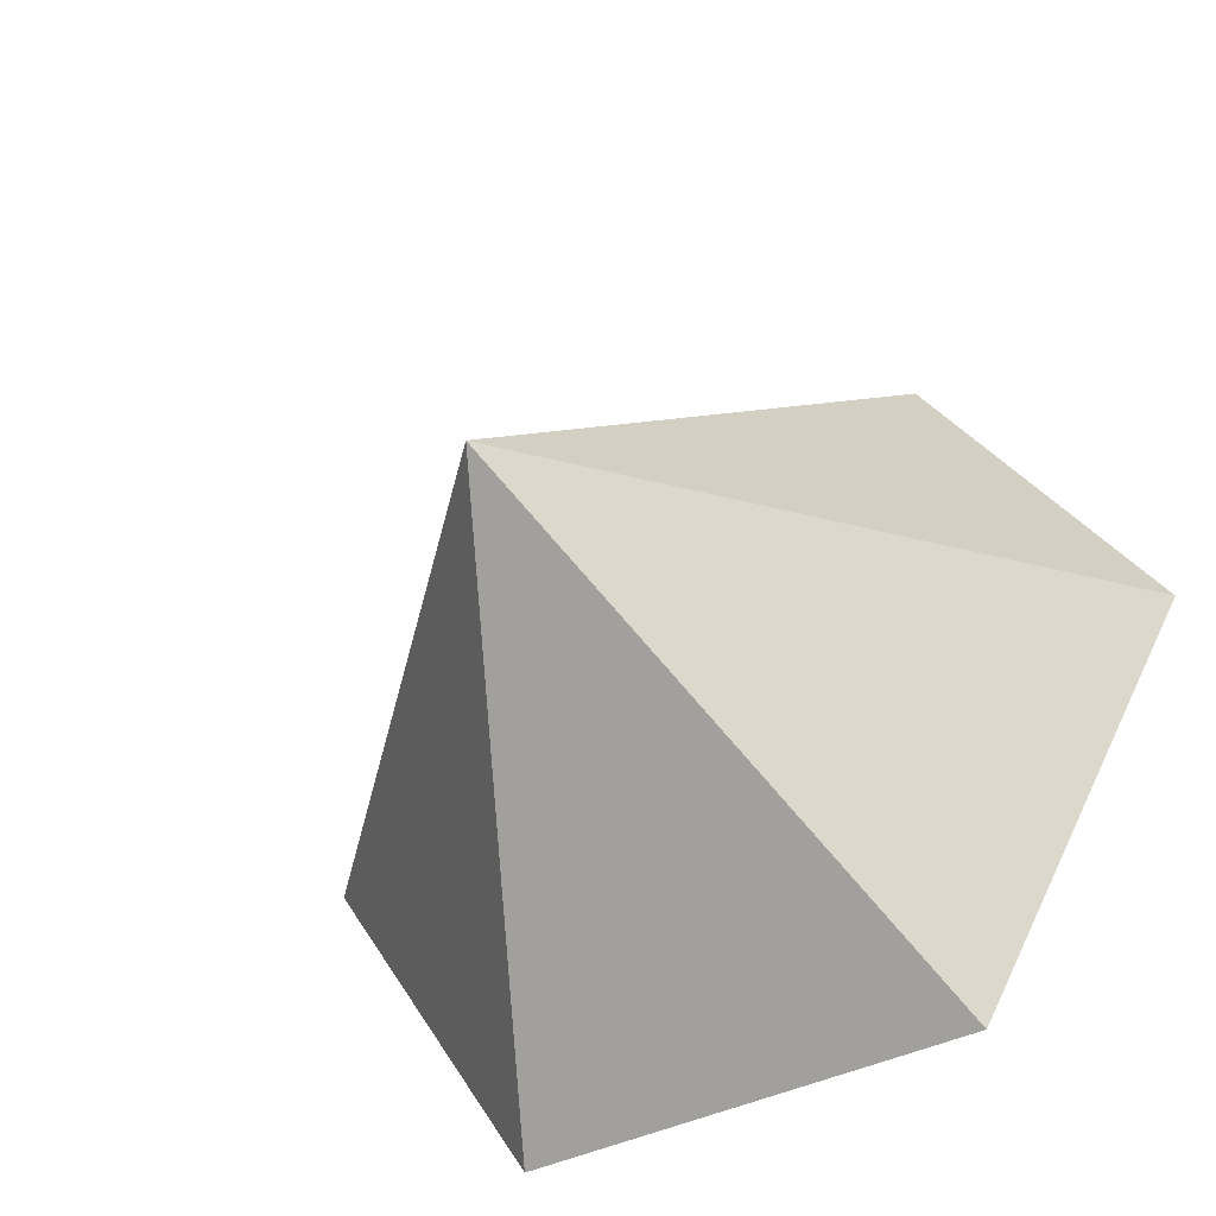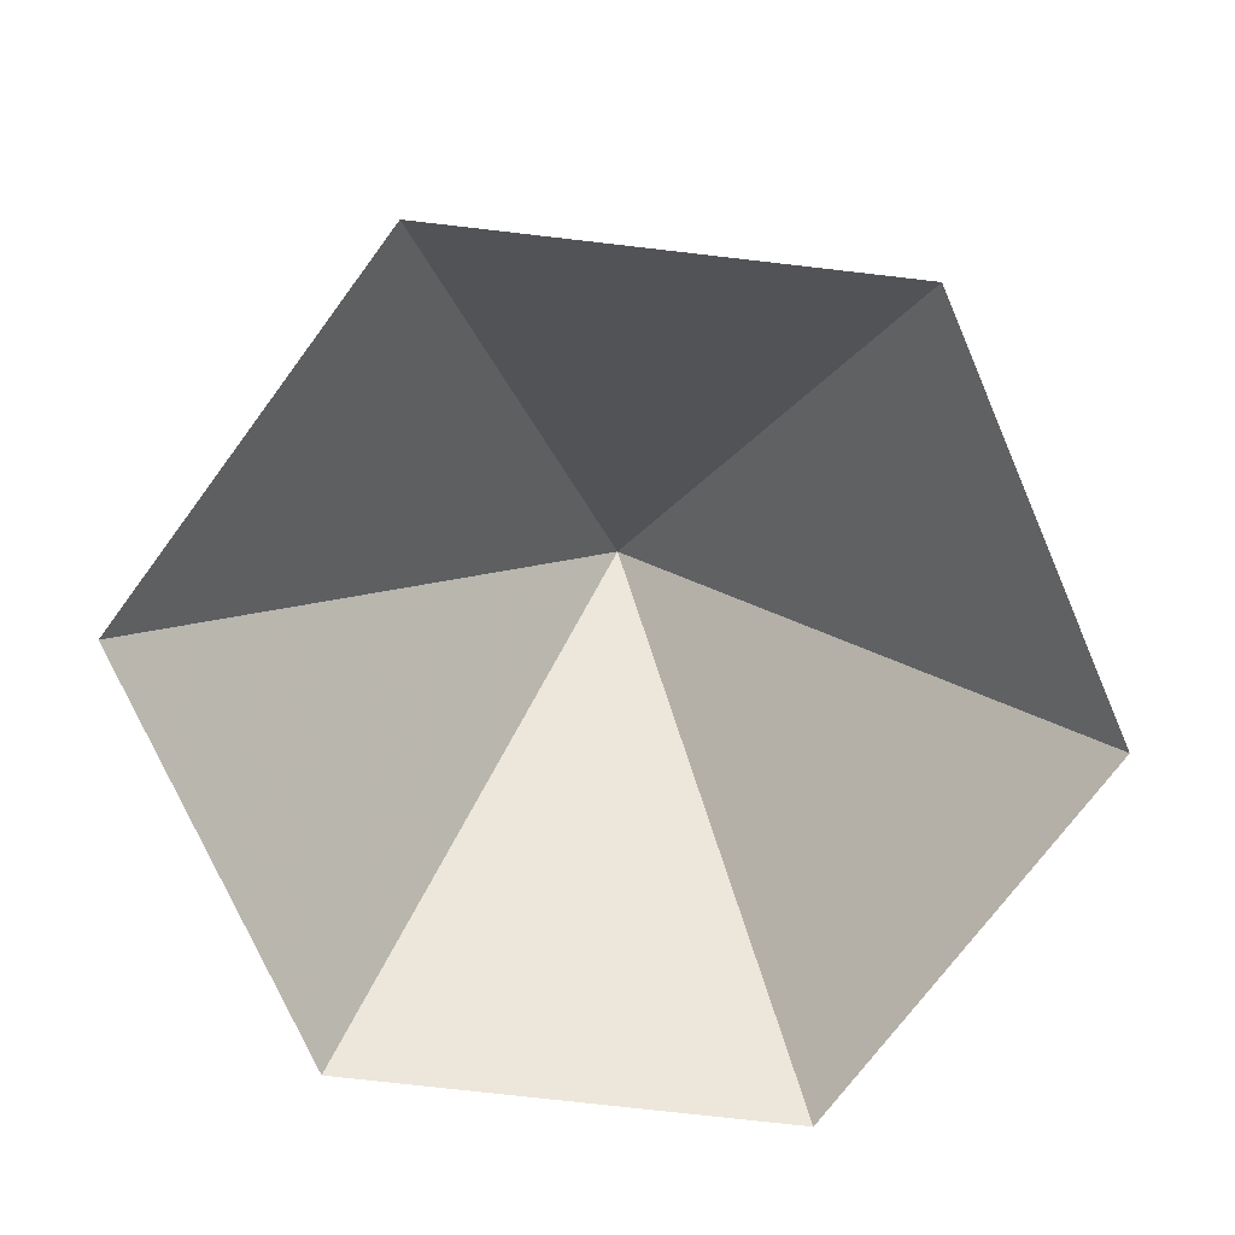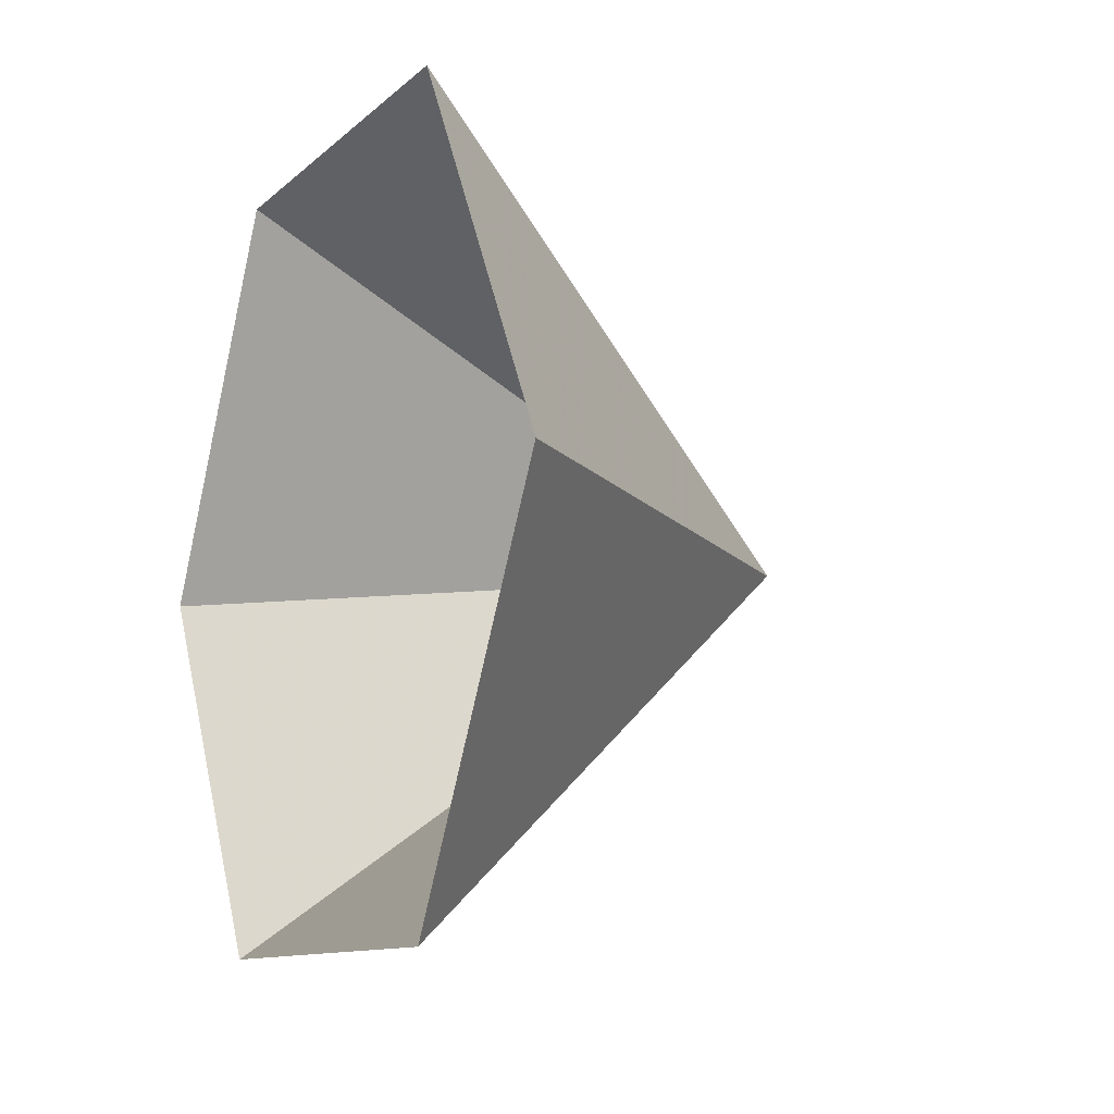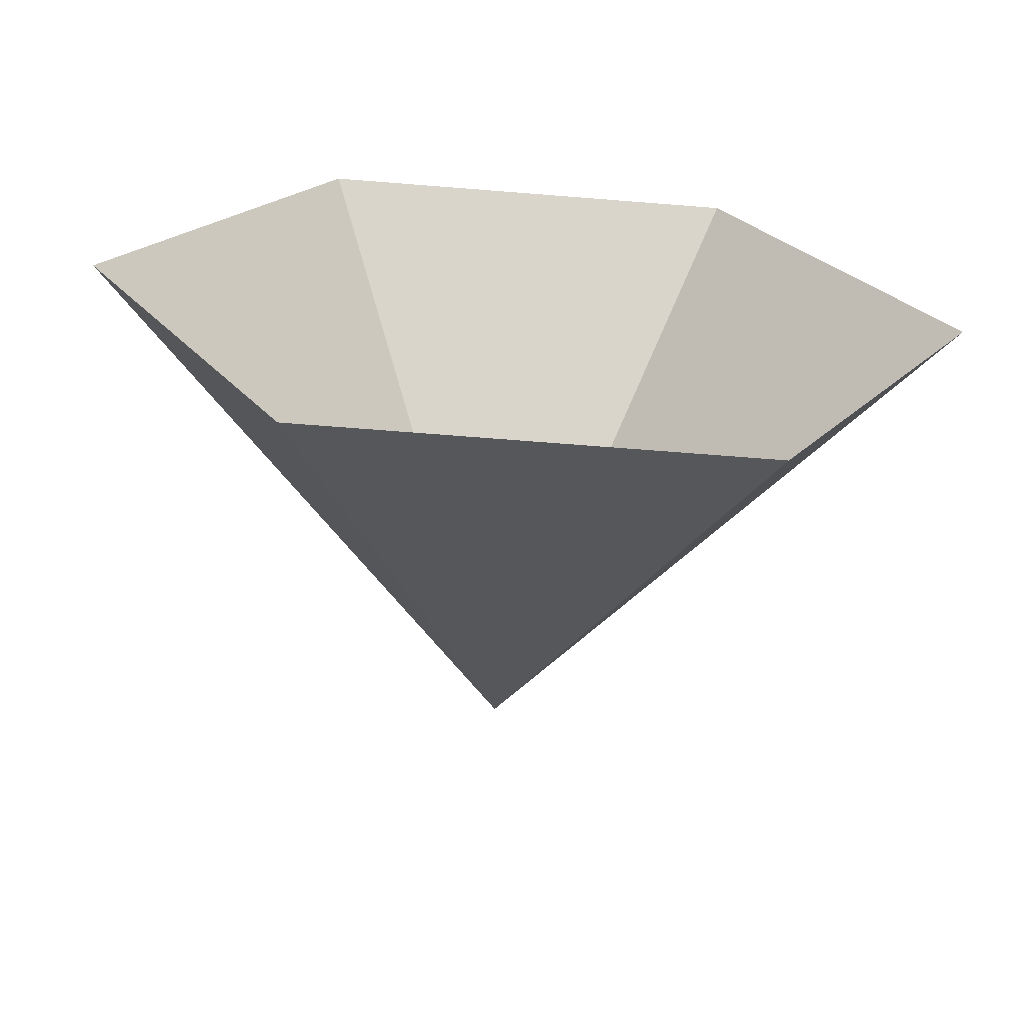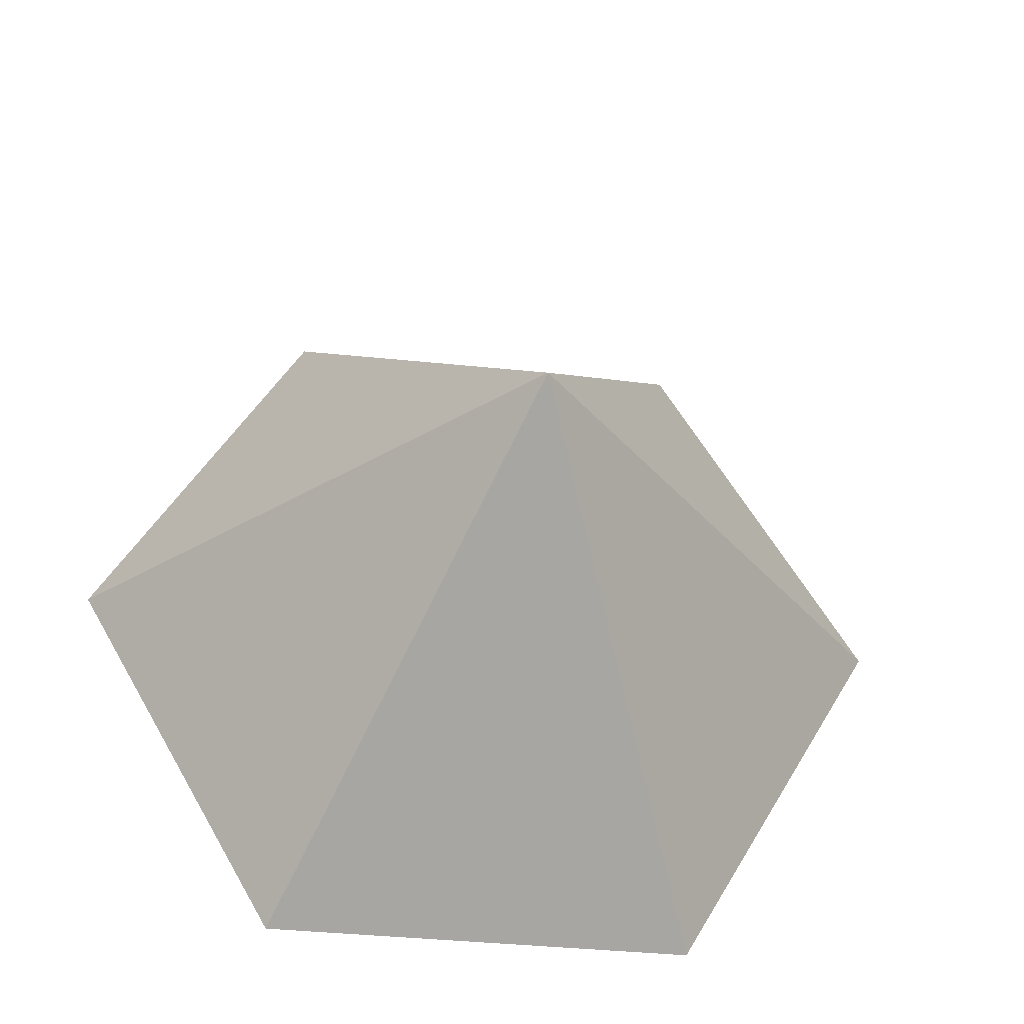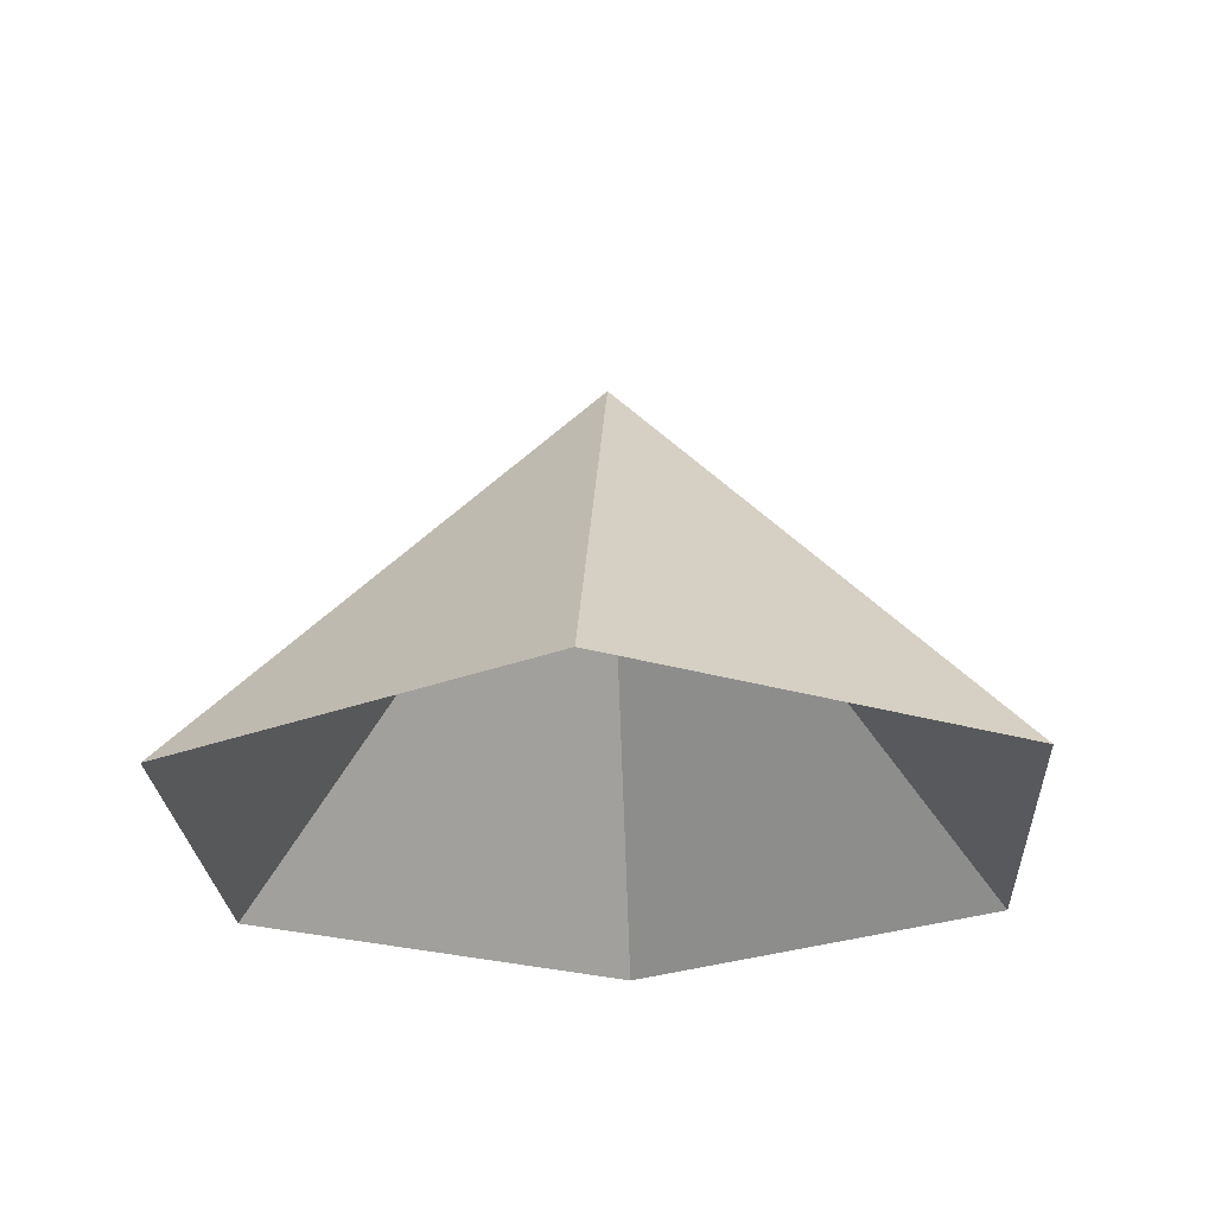
<metadata>
{"format":"obj","ext":"obj","renderer":"f3d","projection":"perspective","resolution":1024,"background":"white","views":[{"elev":-42.9,"azim":30.0,"up":"+Y"},{"elev":-73.4,"azim":113.4,"up":"+Z"},{"elev":-10.6,"azim":-116.3,"up":"+Y"},{"elev":-66.1,"azim":175.4,"up":"+Y"},{"elev":-35.3,"azim":-8.5,"up":"+Y"},{"elev":-24.8,"azim":153.2,"up":"+Z"}]}
</metadata>
<code>
v 0 0 0
v 4.455 0 0
v 6.683 3.858 0
v 4.455 7.717 0
v 0 7.717 0
v -2.228 3.858 0
v 2.228 3.858 4.773
f 1 2 7
f 2 3 7
f 3 4 7
f 4 5 7
f 5 6 7
f 6 1 7

</code>
